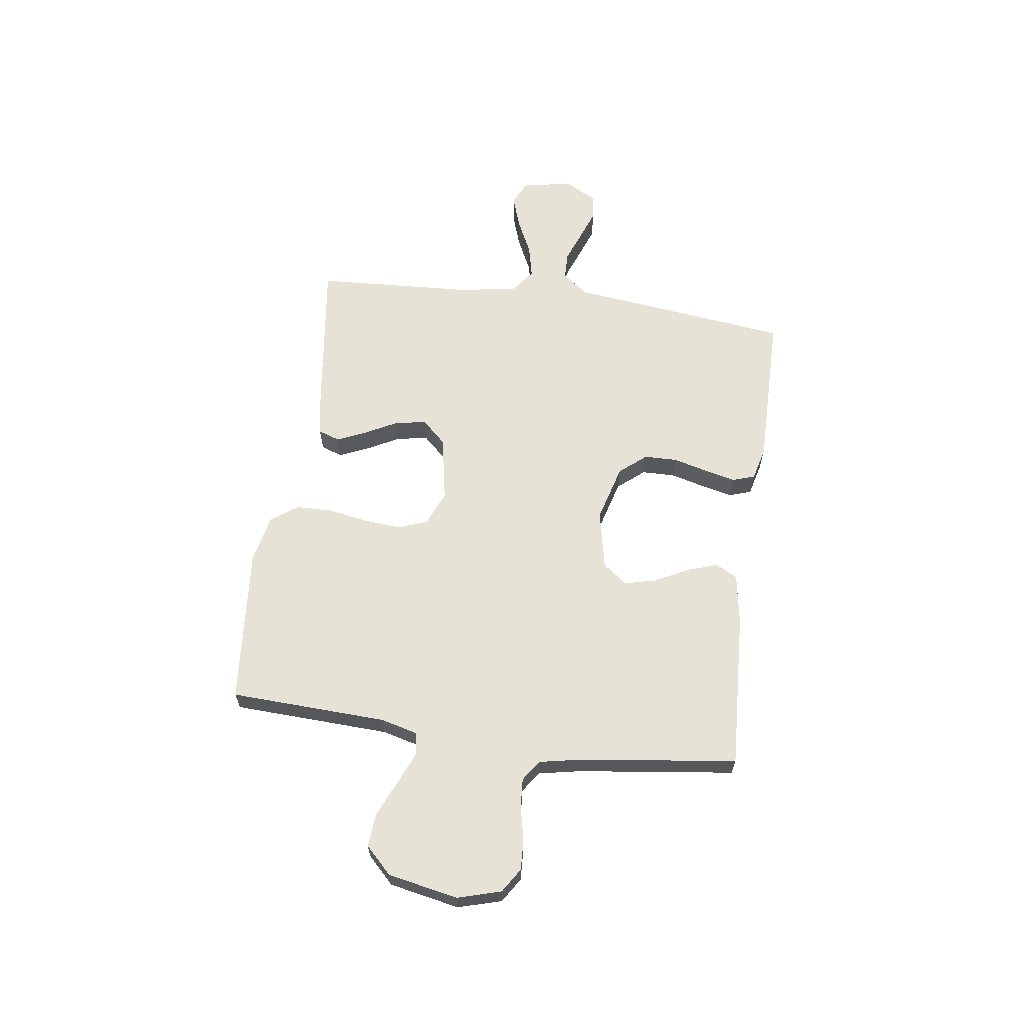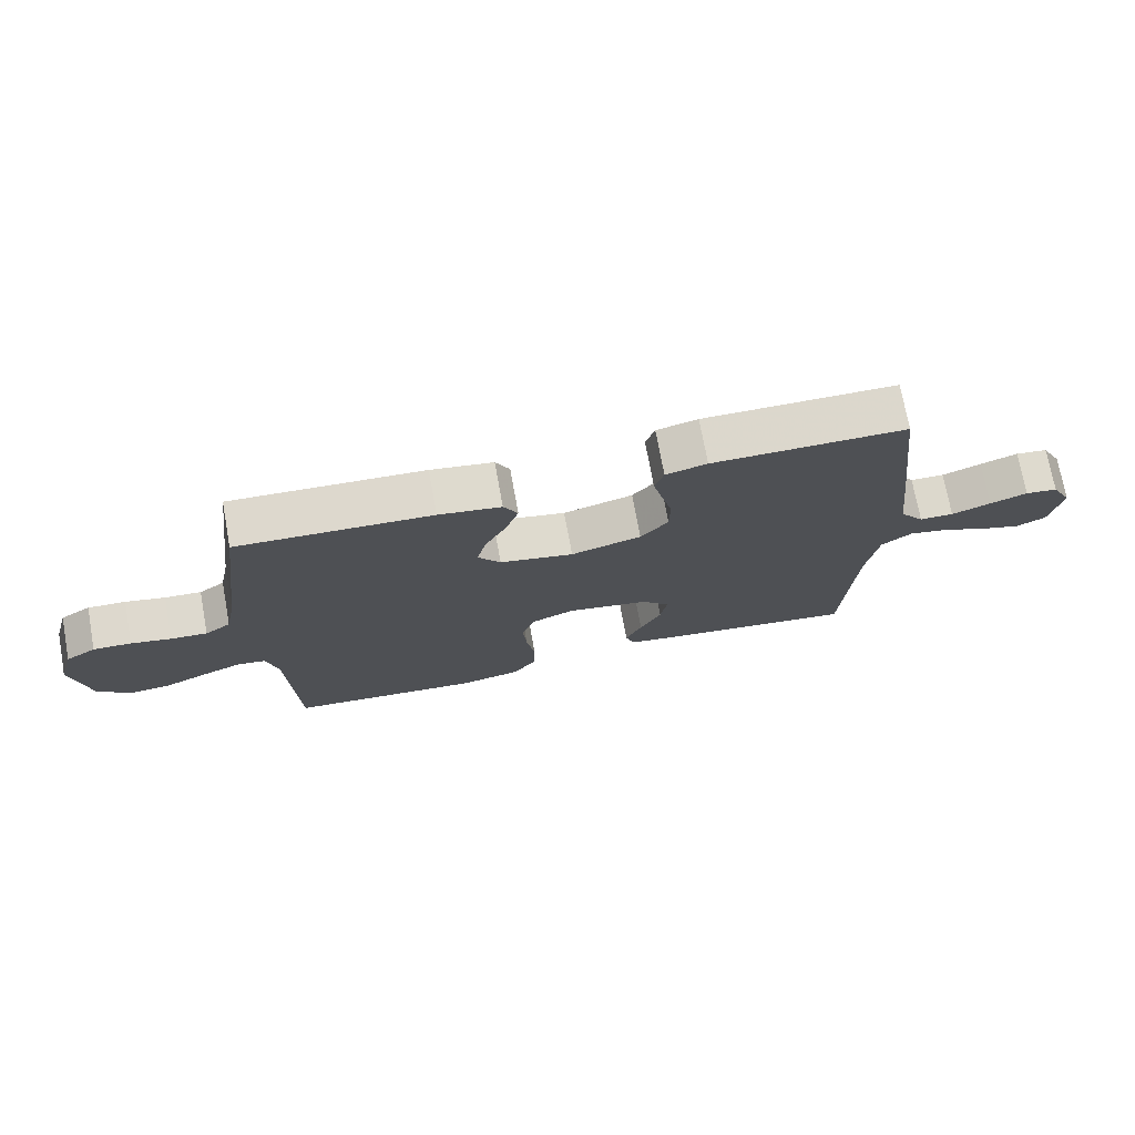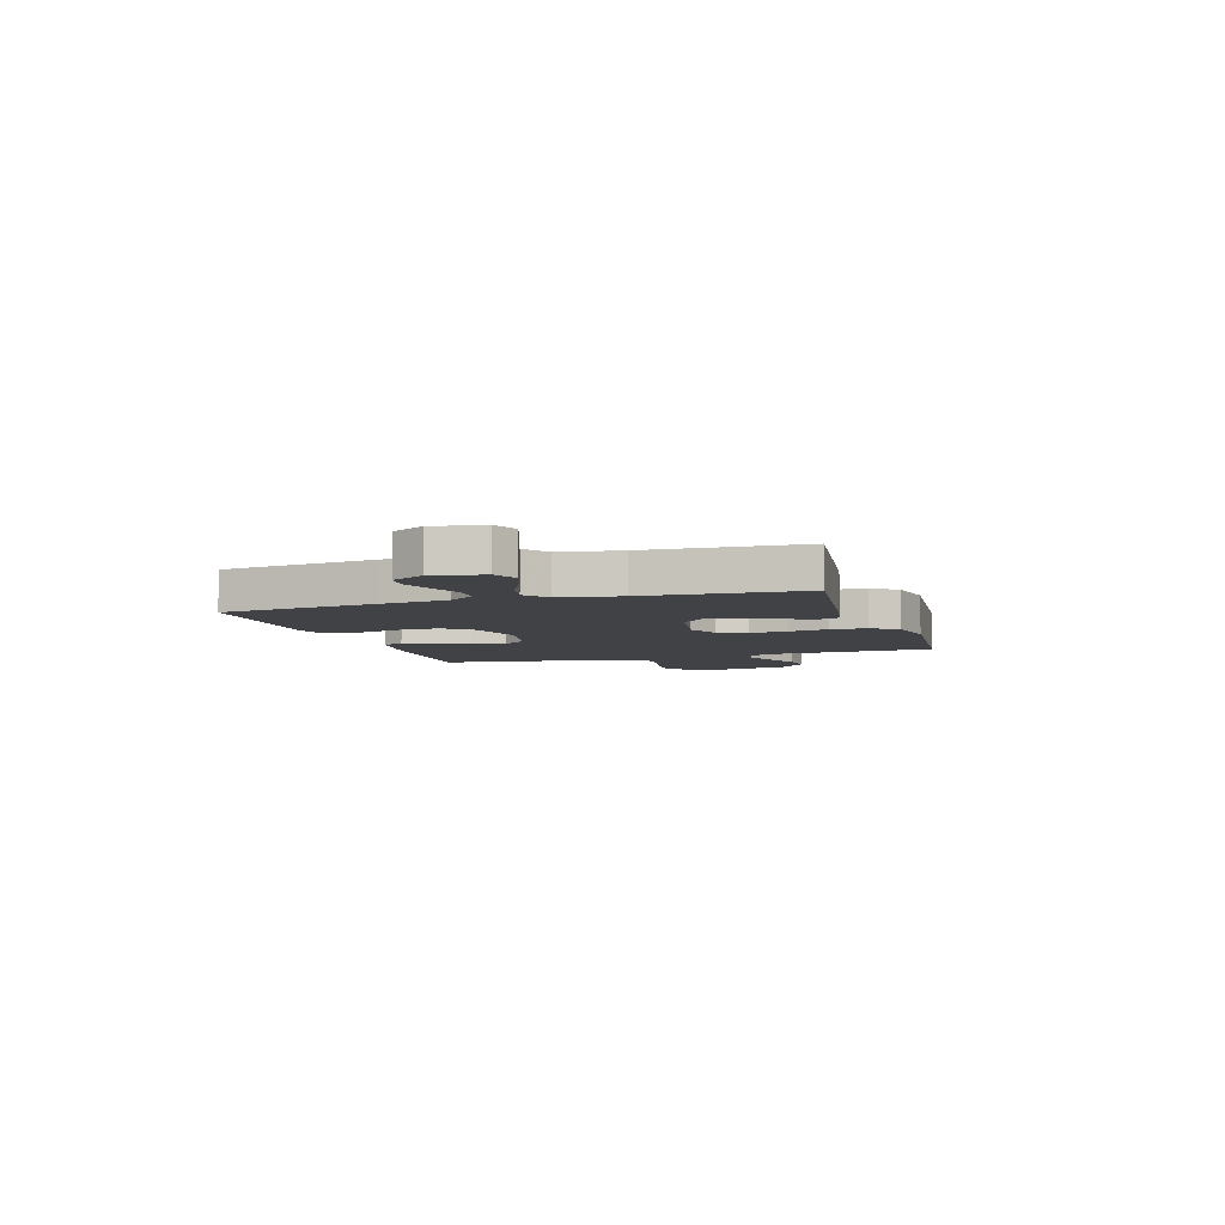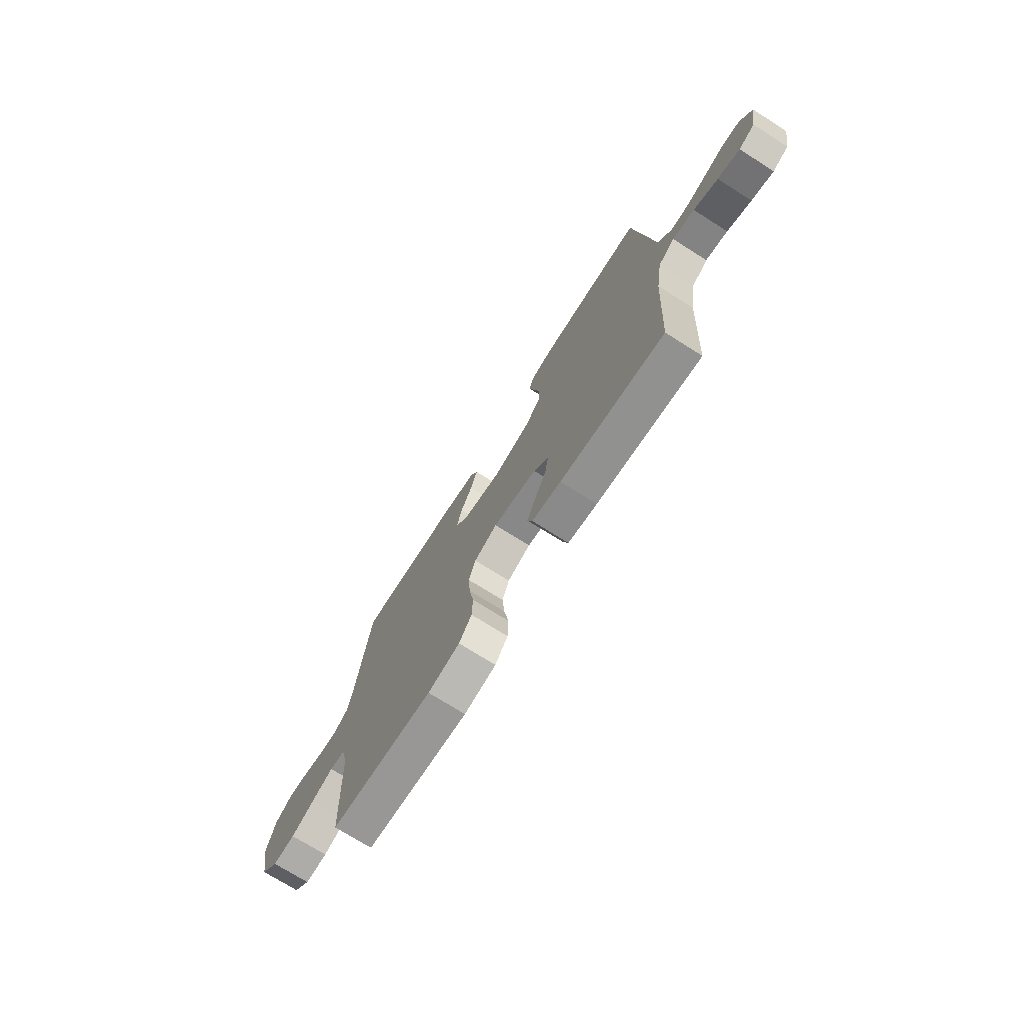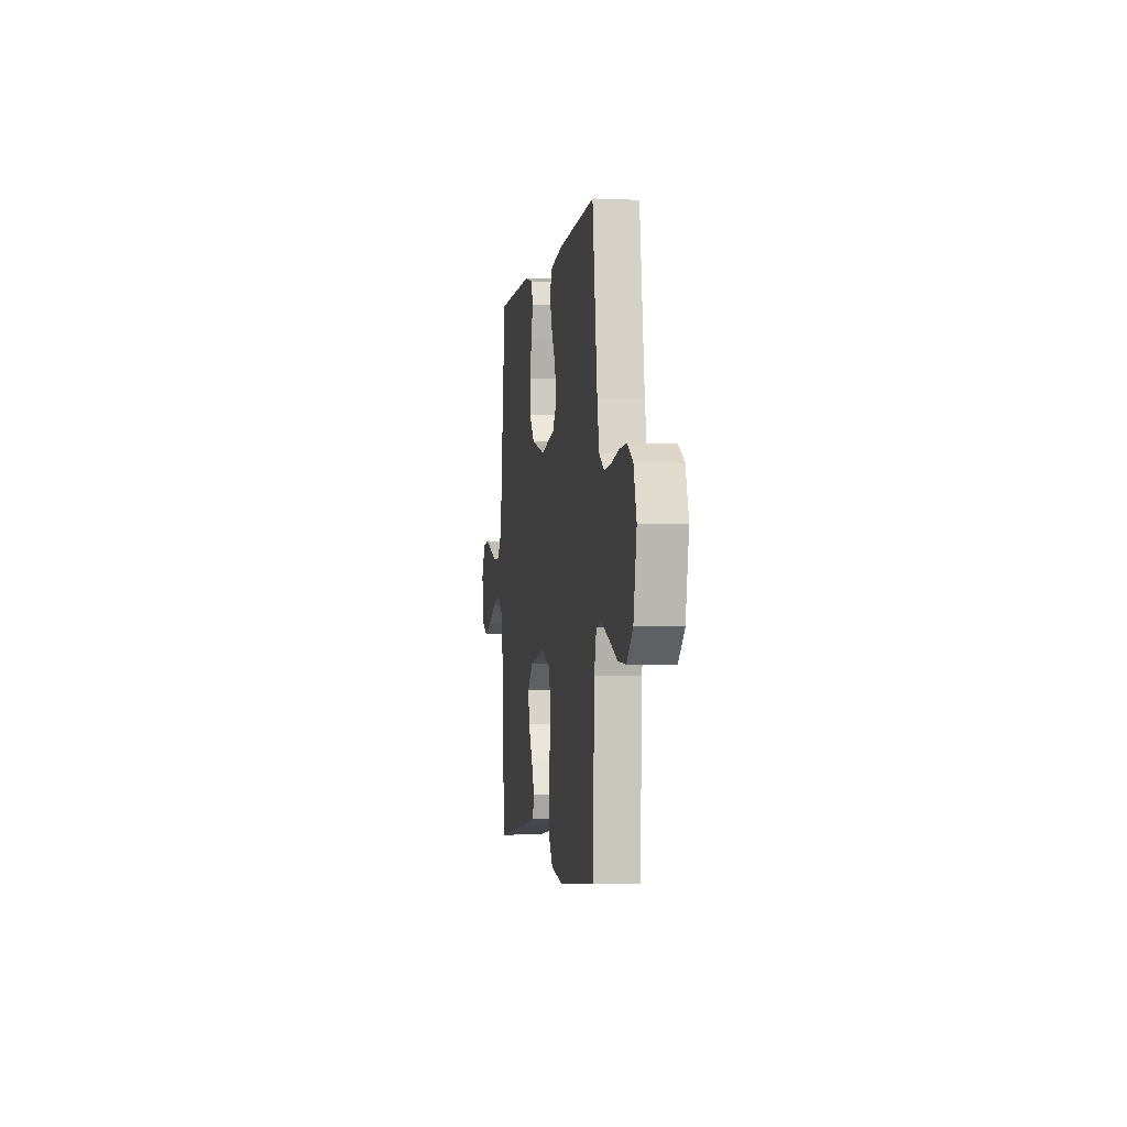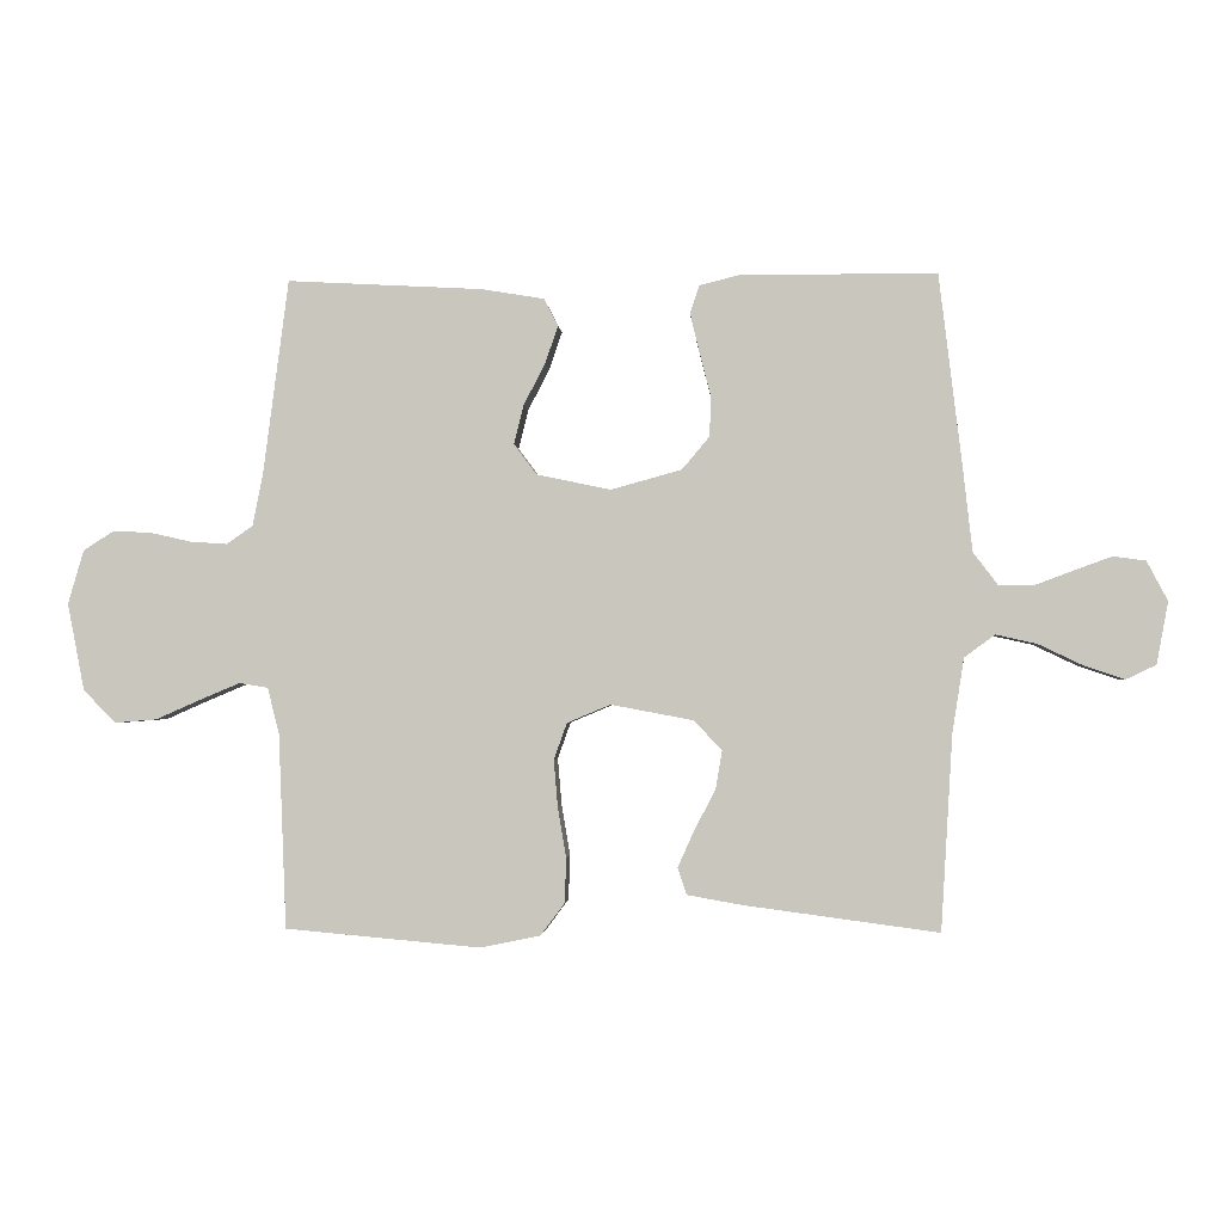
<metadata>
{"format":"obj","ext":"obj","renderer":"f3d","projection":"perspective","resolution":1024,"background":"white","views":[{"elev":63.1,"azim":-82.0,"up":"+Y"},{"elev":73.2,"azim":-10.4,"up":"+Z"},{"elev":-6.2,"azim":107.5,"up":"+Y"},{"elev":-72.9,"azim":57.7,"up":"+Z"},{"elev":-2.7,"azim":-98.9,"up":"+Z"},{"elev":-2.0,"azim":3.8,"up":"+Z"}]}
</metadata>
<code>
v -0.5 0.07 -0.5
v -0.512 0.07 -0.2
v -0.53 0.07 -0.13
v -0.574 0.07 -0.123
v -0.636 0.07 -0.149
v -0.704 0.07 -0.179
v -0.768 0.07 -0.184
v -0.818 0.07 -0.134
v -0.844 0.07 0
v -0.82 0.07 0.083
v -0.773 0.07 0.113
v -0.714 0.07 0.11
v -0.652 0.07 0.096
v -0.595 0.07 0.092
v -0.555 0.07 0.12
v -0.539 0.07 0.2
v -0.5 0.07 0.5
v -0.2 0.07 0.484
v -0.103 0.07 0.468
v -0.081 0.07 0.426
v -0.101 0.07 0.368
v -0.134 0.07 0.304
v -0.149 0.07 0.244
v -0.114 0.07 0.197
v 0 0.07 0.173
v 0.109 0.07 0.203
v 0.152 0.07 0.254
v 0.153 0.07 0.318
v 0.136 0.07 0.384
v 0.122 0.07 0.443
v 0.136 0.07 0.486
v 0.2 0.07 0.502
v 0.5 0.07 0.5
v 0.536 0.07 0.2
v 0.55 0.07 0.075
v 0.588 0.07 0.025
v 0.641 0.07 0.024
v 0.702 0.07 0.047
v 0.76 0.07 0.068
v 0.81 0.07 0.061
v 0.842 0.07 0
v 0.824 0.07 -0.096
v 0.778 0.07 -0.118
v 0.715 0.07 -0.097
v 0.646 0.07 -0.064
v 0.583 0.07 -0.05
v 0.536 0.07 -0.085
v 0.518 0.07 -0.2
v 0.5 0.07 -0.5
v 0.2 0.07 -0.46
v 0.116 0.07 -0.445
v 0.102 0.07 -0.404
v 0.127 0.07 -0.348
v 0.16 0.07 -0.285
v 0.17 0.07 -0.226
v 0.127 0.07 -0.18
v 0 0.07 -0.156
v -0.067 0.07 -0.184
v -0.087 0.07 -0.24
v -0.081 0.07 -0.312
v -0.068 0.07 -0.389
v -0.07 0.07 -0.458
v -0.107 0.07 -0.508
v -0.2 0.07 -0.527
v -0.5 0 -0.5
v -0.512 0 -0.2
v -0.53 0 -0.13
v -0.574 0 -0.123
v -0.636 0 -0.149
v -0.704 0 -0.179
v -0.768 0 -0.184
v -0.818 0 -0.134
v -0.844 0 0
v -0.82 0 0.083
v -0.773 0 0.113
v -0.714 0 0.11
v -0.652 0 0.096
v -0.595 0 0.092
v -0.555 0 0.12
v -0.539 0 0.2
v -0.5 0 0.5
v -0.2 0 0.484
v -0.103 0 0.468
v -0.081 0 0.426
v -0.101 0 0.368
v -0.134 0 0.304
v -0.149 0 0.244
v -0.114 0 0.197
v 0 0 0.173
v 0.109 0 0.203
v 0.152 0 0.254
v 0.153 0 0.318
v 0.136 0 0.384
v 0.122 0 0.443
v 0.136 0 0.486
v 0.2 0 0.502
v 0.5 0 0.5
v 0.536 0 0.2
v 0.55 0 0.075
v 0.588 0 0.025
v 0.641 0 0.024
v 0.702 0 0.047
v 0.76 0 0.068
v 0.81 0 0.061
v 0.842 0 0
v 0.824 0 -0.096
v 0.778 0 -0.118
v 0.715 0 -0.097
v 0.646 0 -0.064
v 0.583 0 -0.05
v 0.536 0 -0.085
v 0.518 0 -0.2
v 0.5 0 -0.5
v 0.2 0 -0.46
v 0.116 0 -0.445
v 0.102 0 -0.404
v 0.127 0 -0.348
v 0.16 0 -0.285
v 0.17 0 -0.226
v 0.127 0 -0.18
v 0 0 -0.156
v -0.067 0 -0.184
v -0.087 0 -0.24
v -0.081 0 -0.312
v -0.068 0 -0.389
v -0.07 0 -0.458
v -0.107 0 -0.508
v -0.2 0 -0.527
f 64 1 2
f 63 64 2
f 62 63 2
f 61 62 2
f 60 61 2
f 59 60 2 3
f 58 59 3
f 57 58 3 4
f 52 53 54
f 51 52 54
f 50 51 54
f 49 50 54
f 48 49 54
f 47 48 54 55
f 46 47 55 56
f 43 44 45
f 42 43 45
f 41 42 45
f 40 41 45
f 39 40 45
f 38 39 45
f 37 38 45
f 36 37 45 46
f 46 56 57
f 36 46 57
f 35 36 57
f 33 34 35
f 32 33 35
f 31 32 35
f 30 31 35
f 29 30 35
f 28 29 35
f 20 21 22
f 19 20 22
f 18 19 22
f 17 18 22
f 16 17 22
f 15 16 22 23
f 14 15 23 24
f 11 12 13
f 10 11 13
f 9 10 13
f 8 9 13
f 7 8 13
f 6 7 13
f 5 6 13
f 4 5 13 14
f 14 24 25
f 4 14 25
f 57 4 25
f 27 28 35
f 26 27 35 57
f 25 26 57
f 66 65 128
f 66 128 127
f 66 127 126
f 66 126 125
f 66 125 124
f 67 66 124 123
f 67 123 122
f 68 67 122 121
f 118 117 116
f 118 116 115
f 118 115 114
f 118 114 113
f 118 113 112
f 119 118 112 111
f 120 119 111 110
f 109 108 107
f 109 107 106
f 109 106 105
f 109 105 104
f 109 104 103
f 109 103 102
f 109 102 101
f 110 109 101 100
f 121 120 110
f 121 110 100
f 121 100 99
f 99 98 97
f 99 97 96
f 99 96 95
f 99 95 94
f 99 94 93
f 99 93 92
f 86 85 84
f 86 84 83
f 86 83 82
f 86 82 81
f 86 81 80
f 87 86 80 79
f 88 87 79 78
f 77 76 75
f 77 75 74
f 77 74 73
f 77 73 72
f 77 72 71
f 77 71 70
f 77 70 69
f 78 77 69 68
f 89 88 78
f 89 78 68
f 89 68 121
f 99 92 91
f 121 99 91 90
f 121 90 89
f 1 65 66 2
f 2 66 67 3
f 3 67 68 4
f 4 68 69 5
f 5 69 70 6
f 6 70 71 7
f 7 71 72 8
f 8 72 73 9
f 9 73 74 10
f 10 74 75 11
f 11 75 76 12
f 12 76 77 13
f 13 77 78 14
f 14 78 79 15
f 15 79 80 16
f 16 80 81 17
f 17 81 82 18
f 18 82 83 19
f 19 83 84 20
f 20 84 85 21
f 21 85 86 22
f 22 86 87 23
f 23 87 88 24
f 24 88 89 25
f 25 89 90 26
f 26 90 91 27
f 27 91 92 28
f 28 92 93 29
f 29 93 94 30
f 30 94 95 31
f 31 95 96 32
f 32 96 97 33
f 33 97 98 34
f 34 98 99 35
f 35 99 100 36
f 36 100 101 37
f 37 101 102 38
f 38 102 103 39
f 39 103 104 40
f 40 104 105 41
f 41 105 106 42
f 42 106 107 43
f 43 107 108 44
f 44 108 109 45
f 45 109 110 46
f 46 110 111 47
f 47 111 112 48
f 48 112 113 49
f 49 113 114 50
f 50 114 115 51
f 51 115 116 52
f 52 116 117 53
f 53 117 118 54
f 54 118 119 55
f 55 119 120 56
f 56 120 121 57
f 57 121 122 58
f 58 122 123 59
f 59 123 124 60
f 60 124 125 61
f 61 125 126 62
f 62 126 127 63
f 63 127 128 64
f 64 128 65 1

</code>
